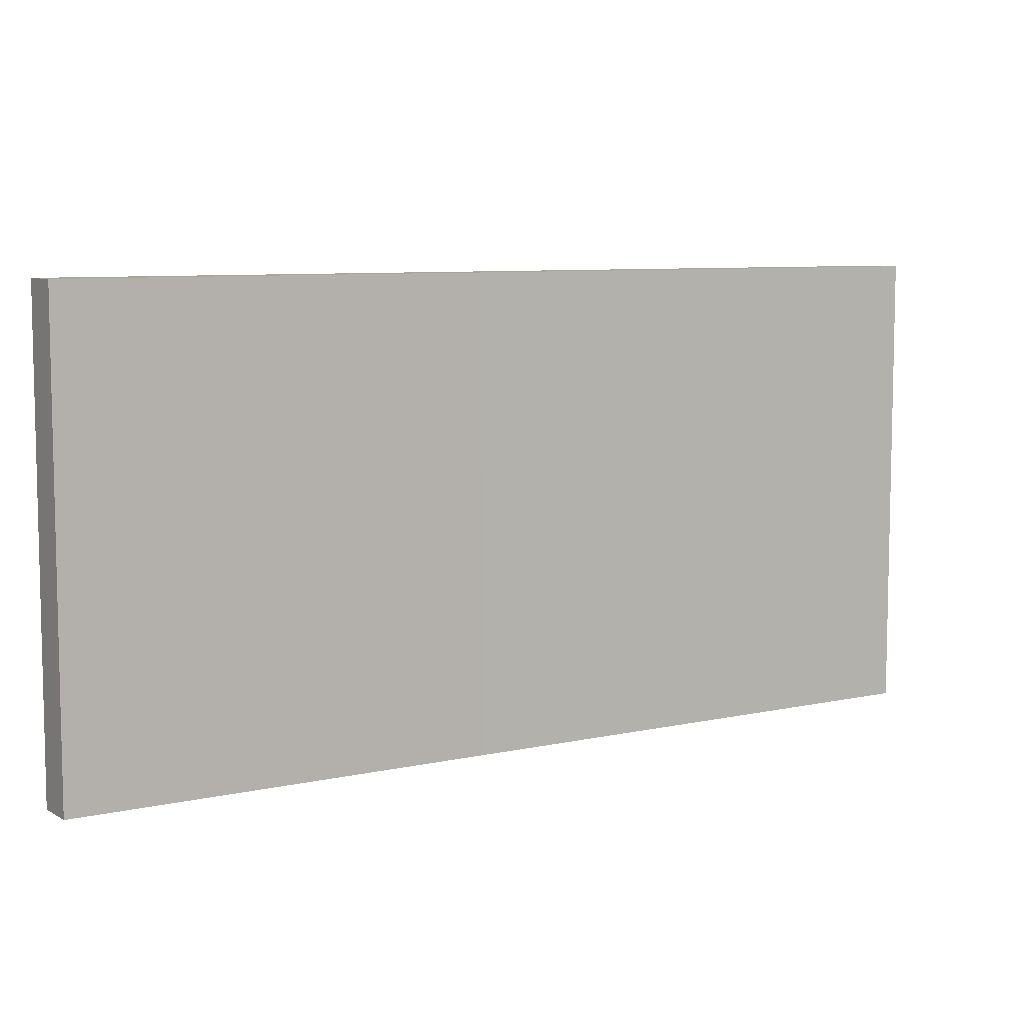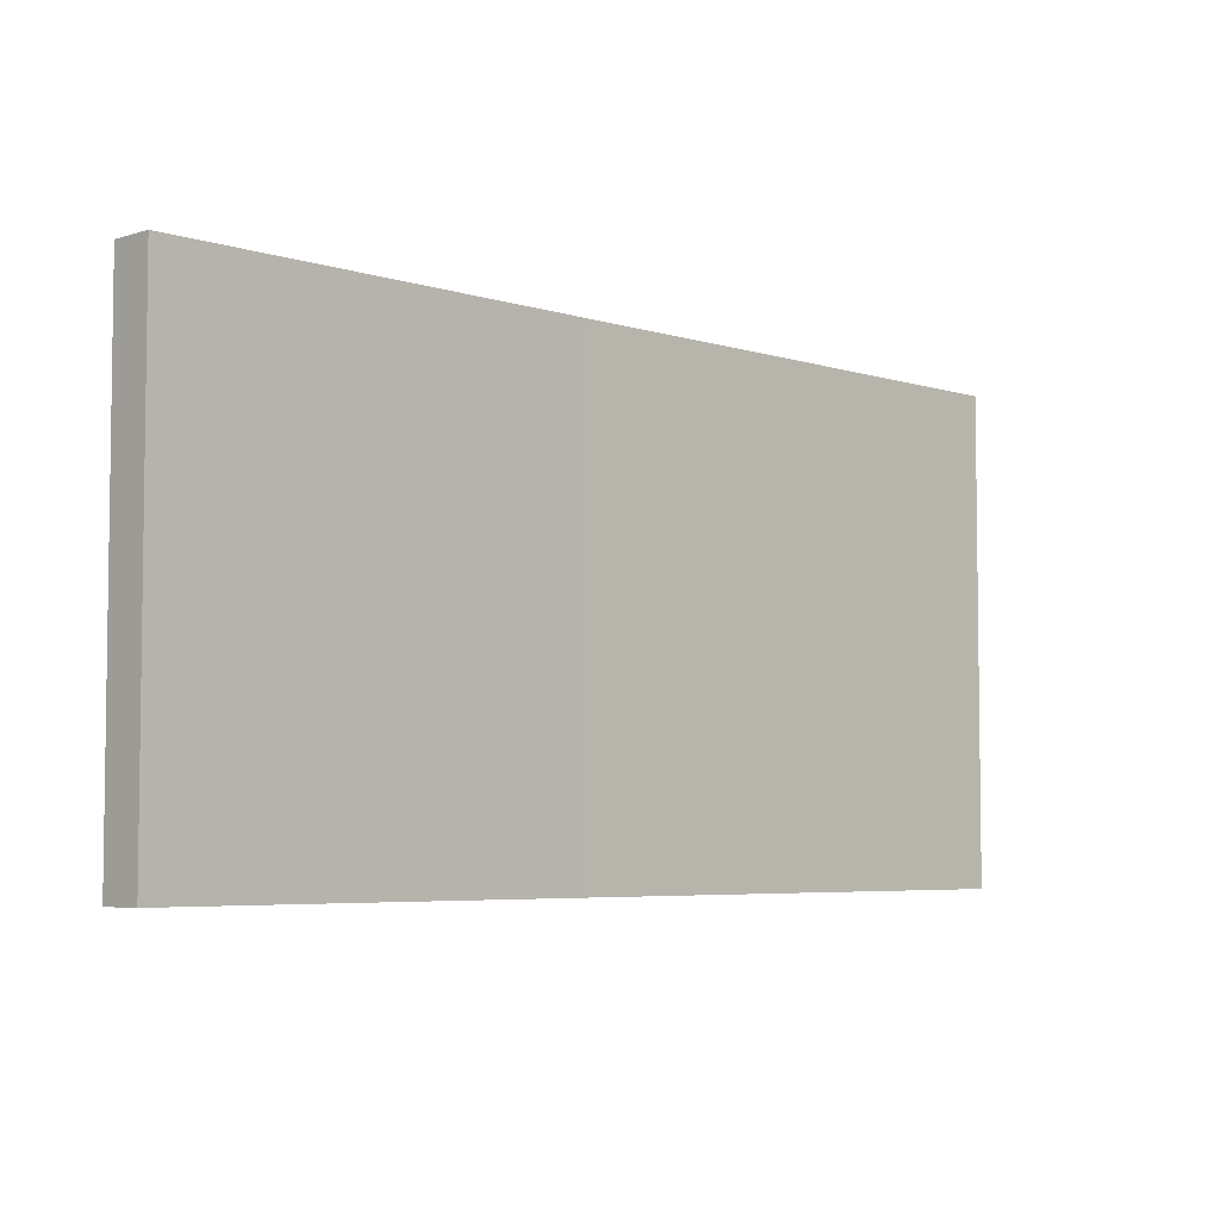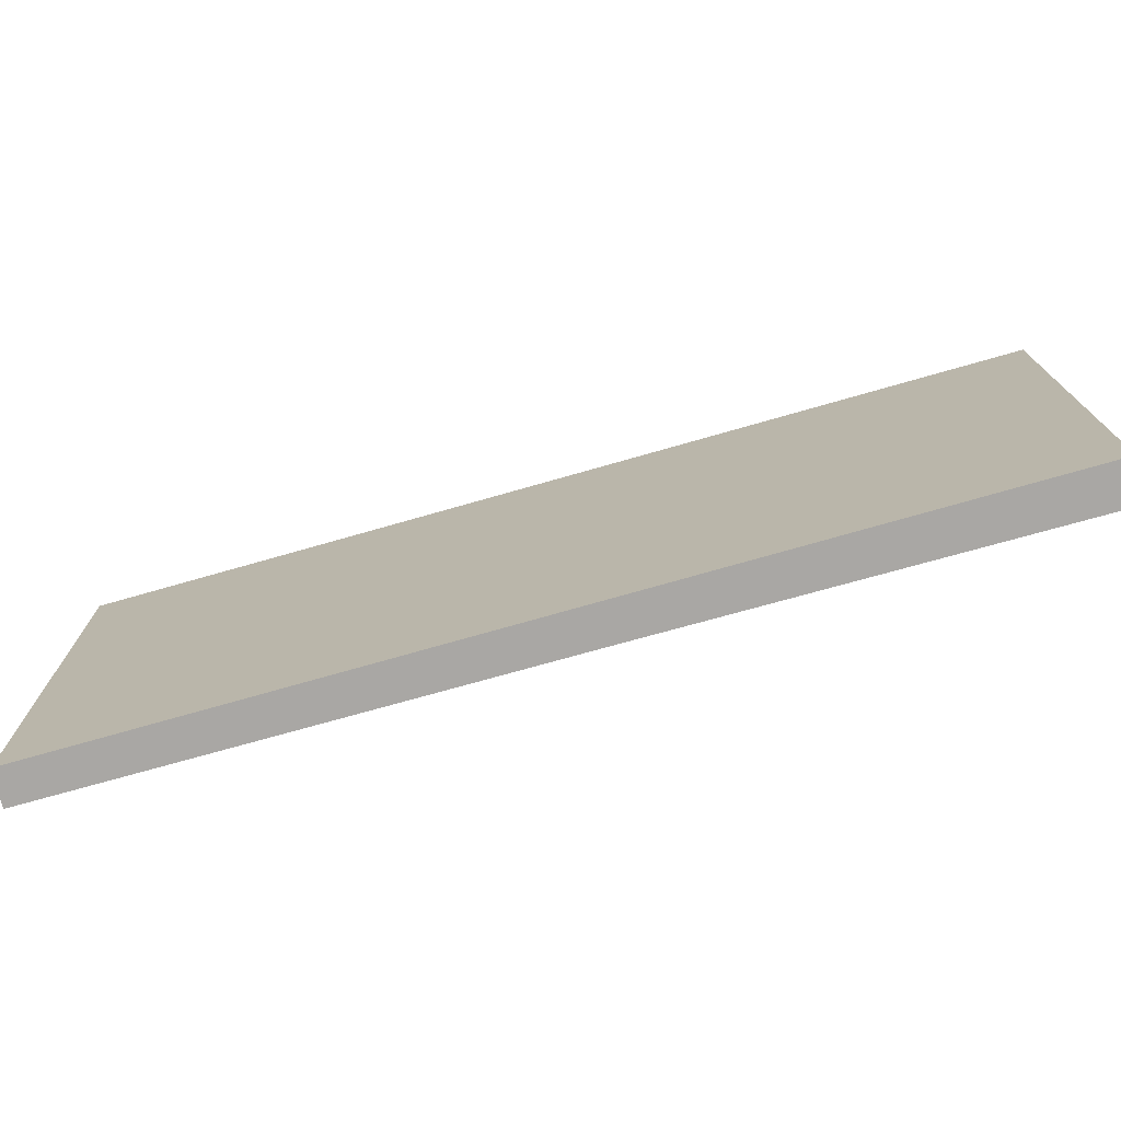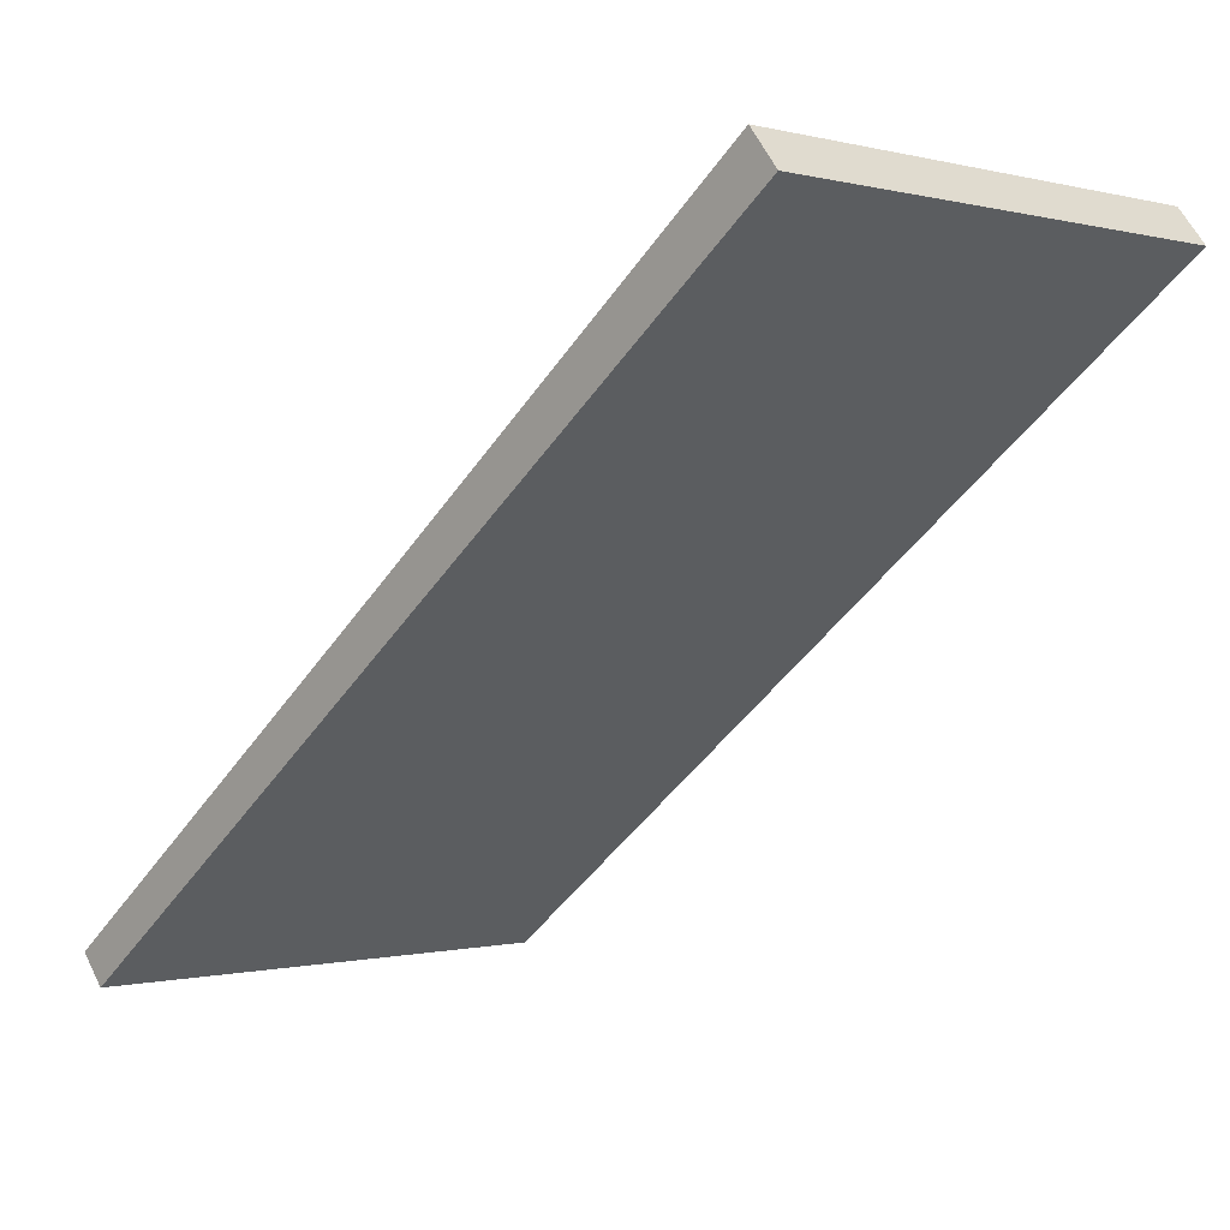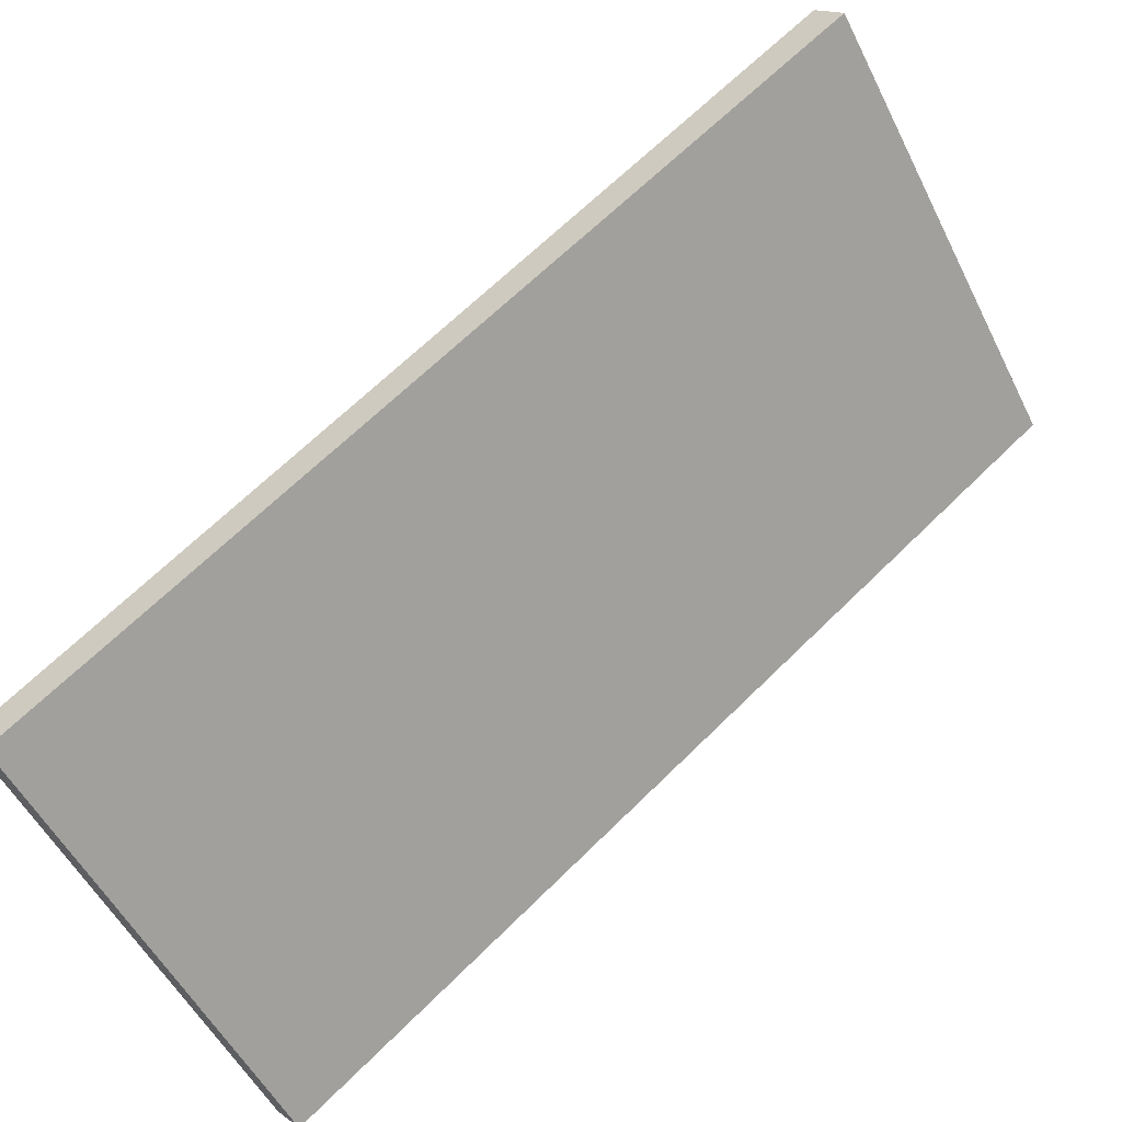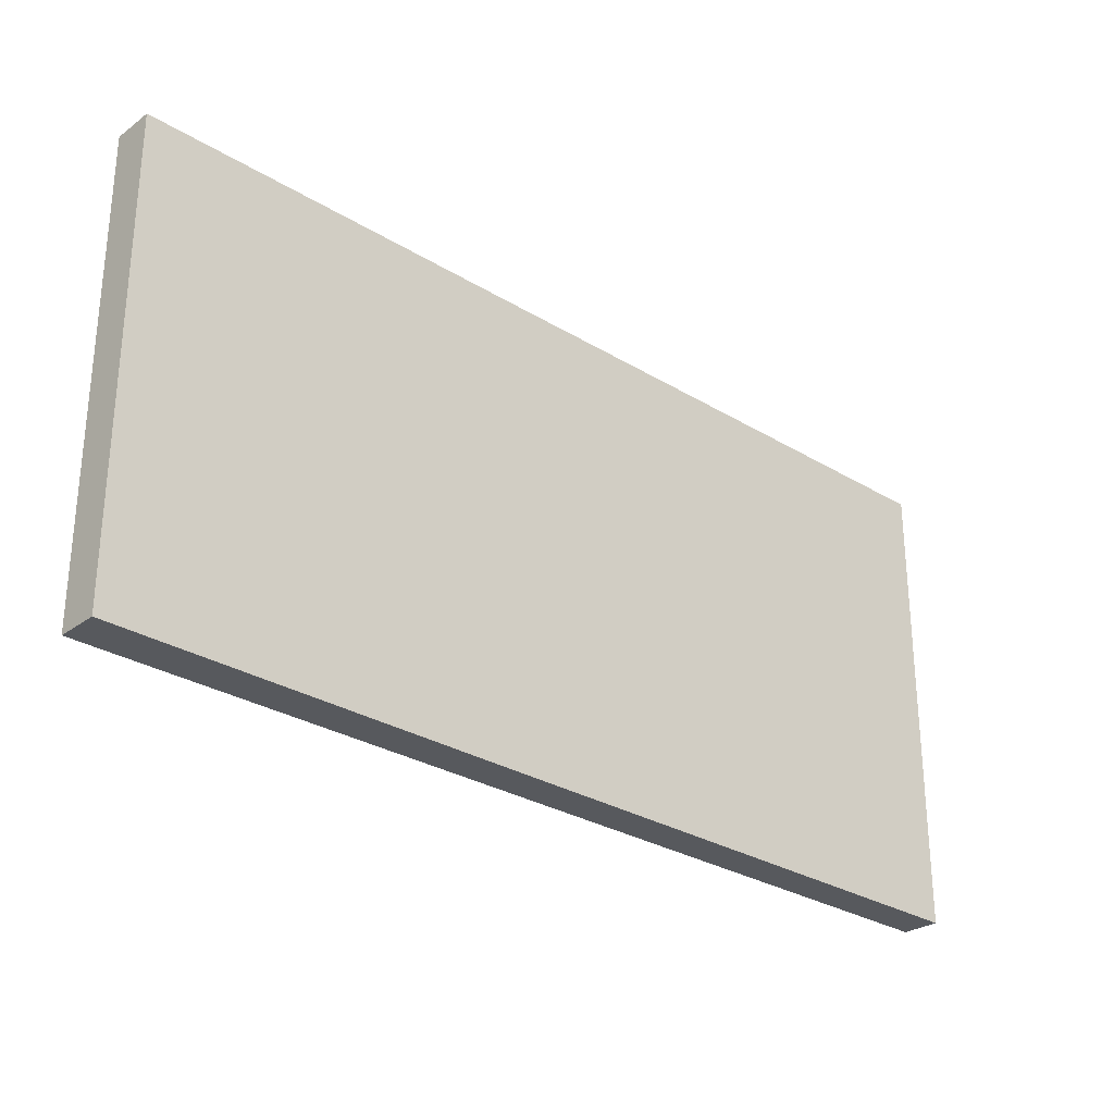
<metadata>
{"format":"obj","ext":"obj","renderer":"f3d","projection":"perspective","resolution":1024,"background":"white","views":[{"elev":7.7,"azim":5.4,"up":"+Y"},{"elev":-5.1,"azim":-7.4,"up":"+Y"},{"elev":-74.8,"azim":-126.6,"up":"+Y"},{"elev":-0.4,"azim":-134.0,"up":"+Z"},{"elev":-54.1,"azim":-153.5,"up":"+Z"},{"elev":-29.1,"azim":-4.4,"up":"+Y"}]}
</metadata>
<code>
v  0.836 15.46 1.065
v  0.067 15.46 -0.052
v  0 15.46 9.469e-16
v  24.86 15.46 -19.07
v  11.98 15.46 -7.605
v  25.64 15.46 -18.16
v  25.64 1.112e-15 -18.16
v  24.86 1.168e-15 -19.07
v  0.067 3.184e-18 -0.052
v  0 0 0
v  0.836 -6.521e-17 1.065
v  11.98 4.657e-16 -7.605
g defaultobject
f 1 2 3
f 2 1 4
f 4 1 5
f 4 5 6
f 7 4 6
f 4 7 8
f 8 2 4
f 2 8 9
f 2 9 3
f 3 9 10
f 10 1 3
f 1 10 11
f 5 7 6
f 7 5 12
f 12 5 1
f 12 1 11
f 9 11 10
f 11 9 12
f 12 9 8
f 12 8 7

</code>
